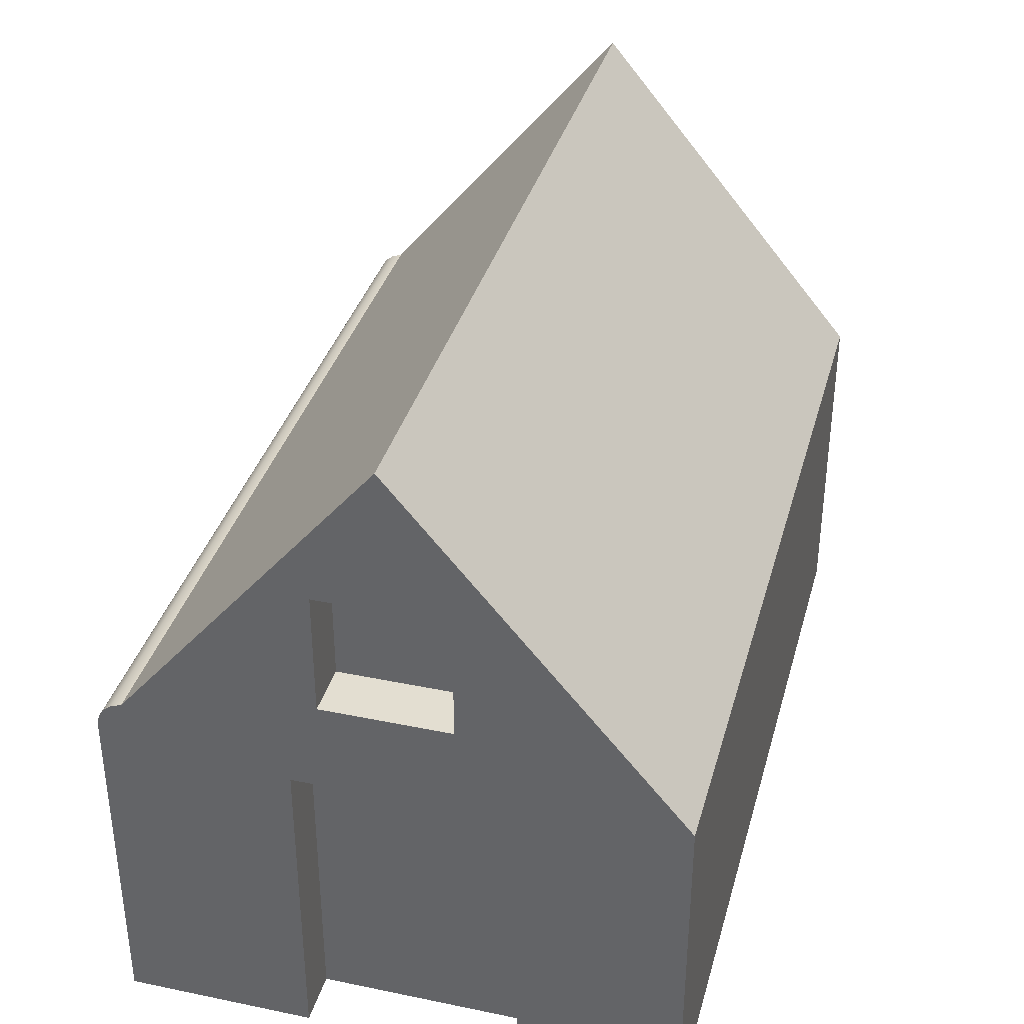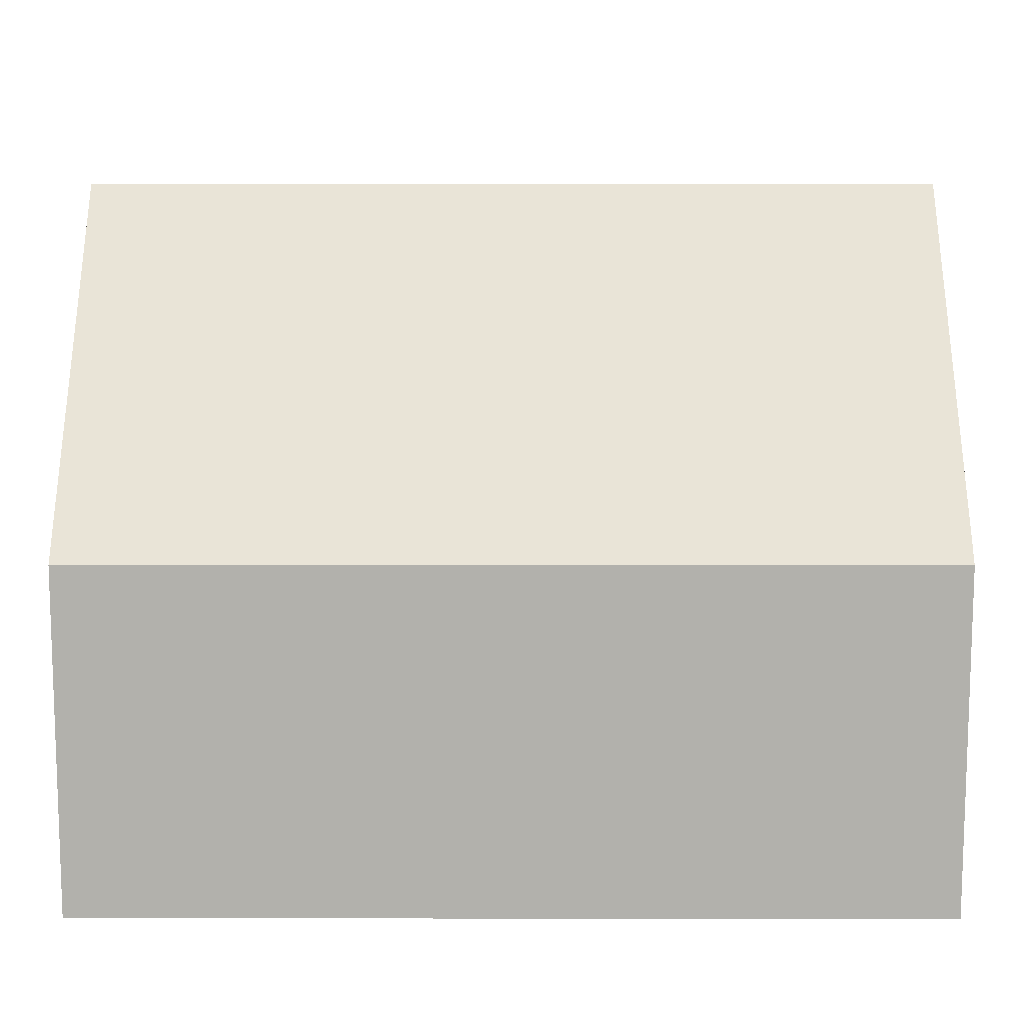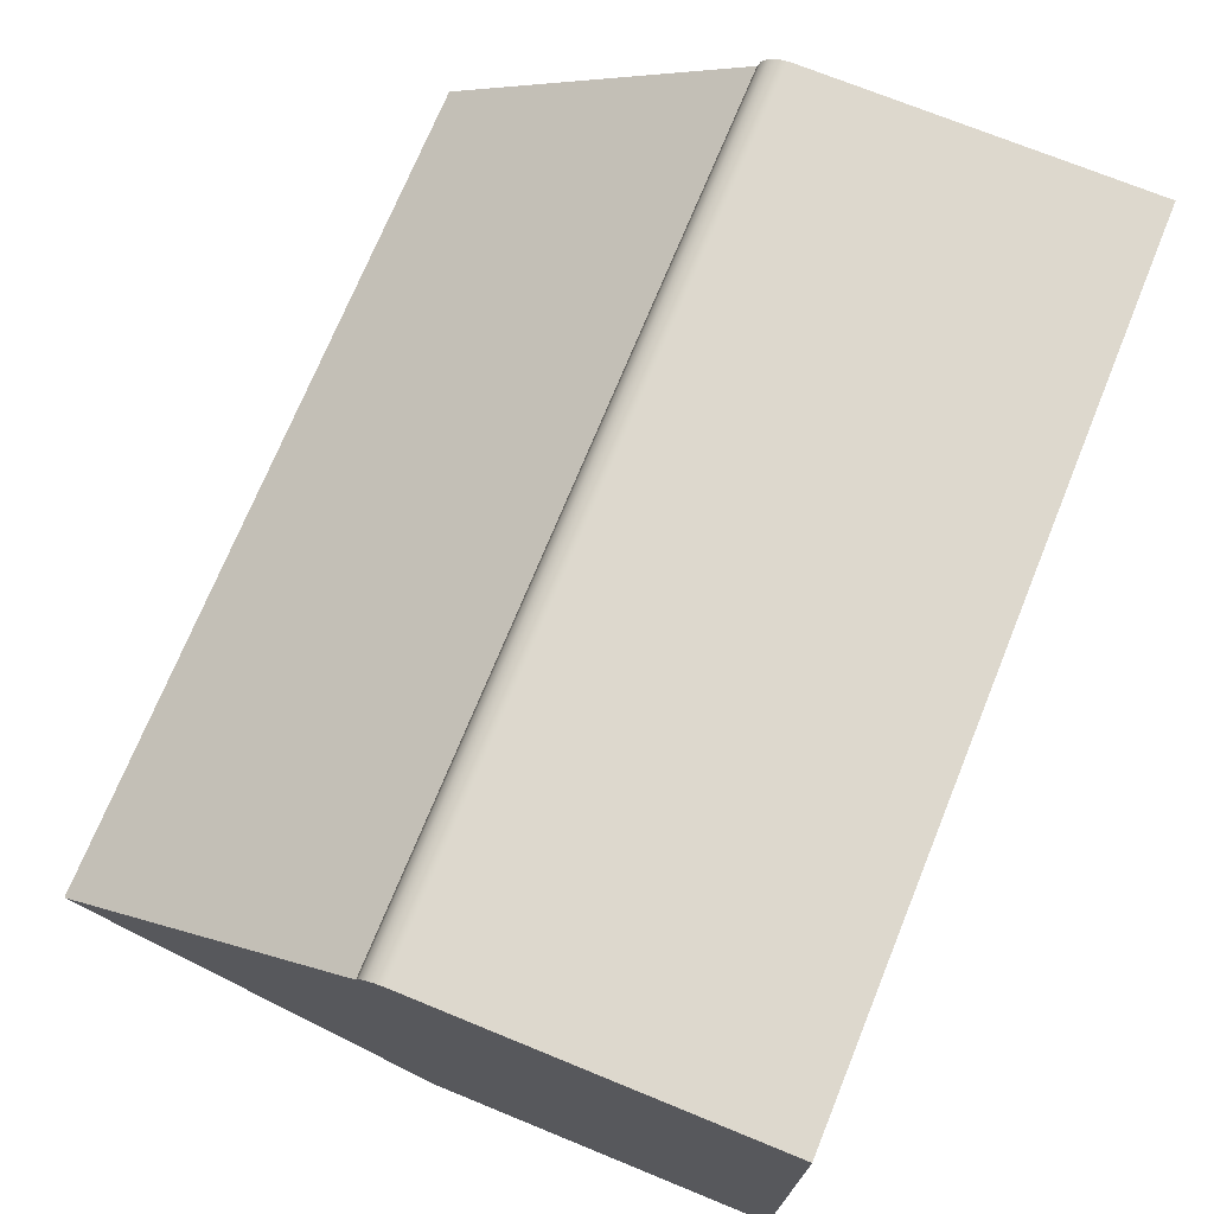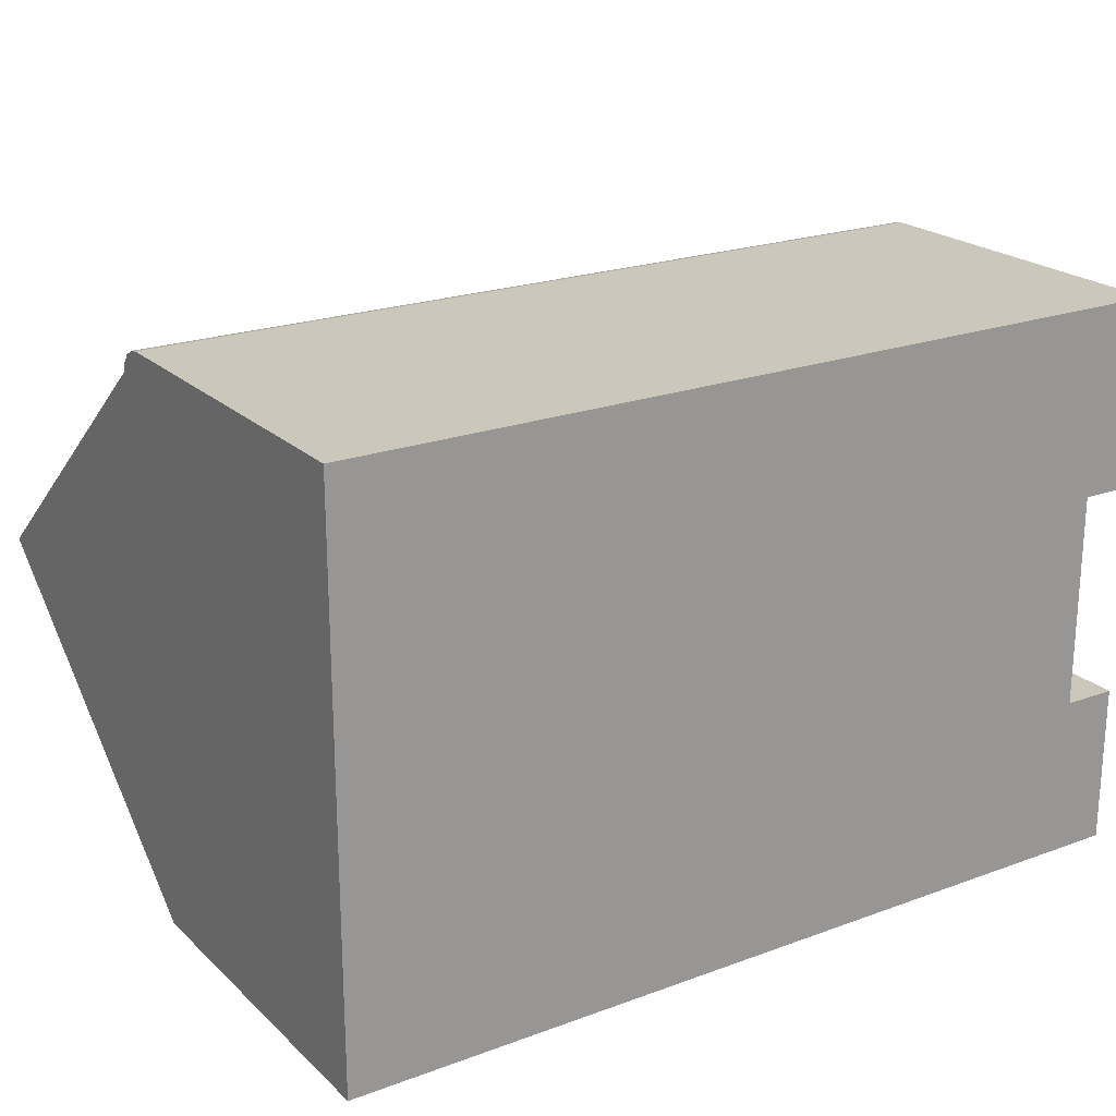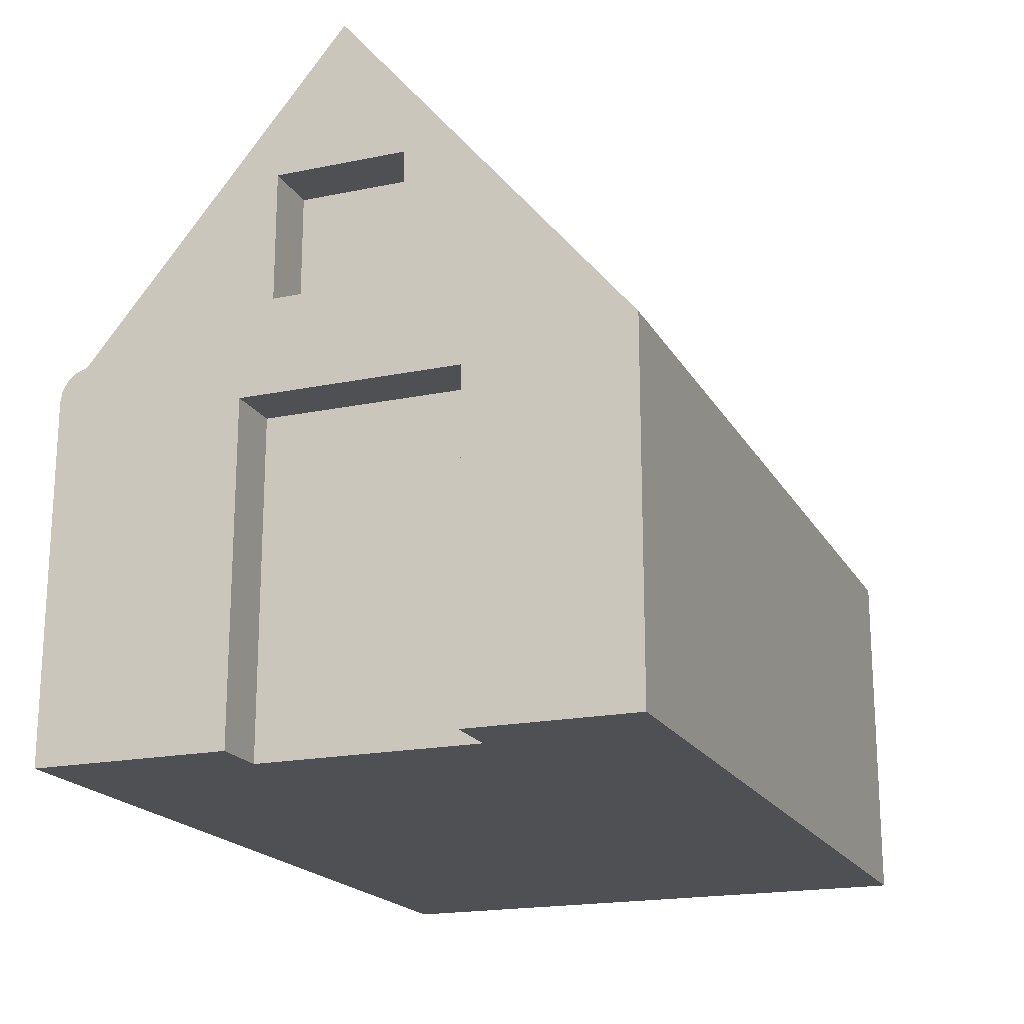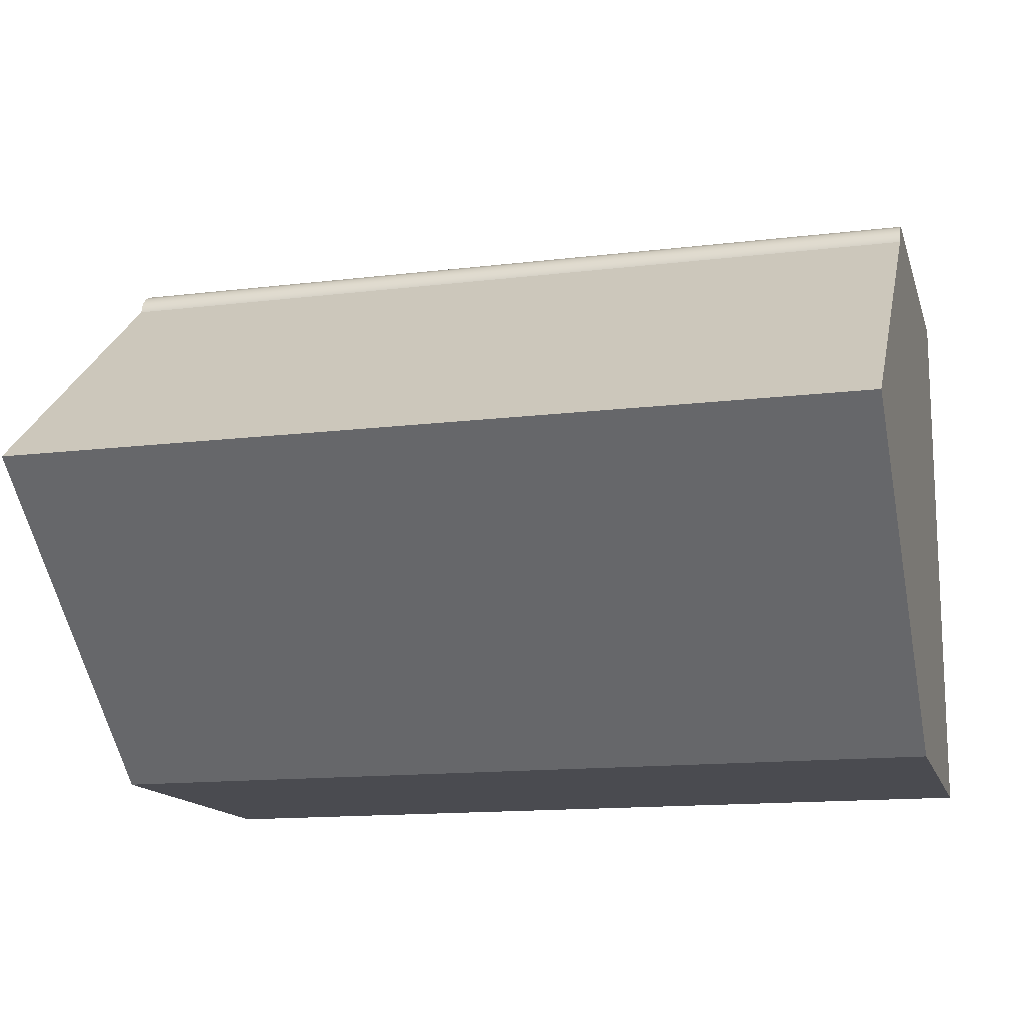
<metadata>
{"format":"obj","ext":"obj","renderer":"f3d","projection":"perspective","resolution":1024,"background":"white","views":[{"elev":36.1,"azim":105.1,"up":"+Y"},{"elev":11.1,"azim":-179.9,"up":"+Y"},{"elev":72.3,"azim":-67.8,"up":"+Z"},{"elev":21.6,"azim":-32.9,"up":"+Z"},{"elev":-19.1,"azim":111.3,"up":"+Y"},{"elev":-14.4,"azim":-165.2,"up":"+Z"}]}
</metadata>
<code>
v -4 3.223 5.244
v 4 3.223 5.244
v 4 3.322 5.226
v 4 3.408 5.175
v 4 3.47 5.096
v 4 3.5 5
v -4 3.5 5
v -4 3.47 5.096
v -4 3.408 5.175
v -4 3.322 5.226
v -4 0 5.244
v 4 0 5.244
v 4 3.223 5.244
v -4 3.223 5.244
v -4 3.223 0
v 4 3.223 0
v 4 0 0
v -4 0 0
v -4 6.354 2.622
v 4 6.354 2.622
v 4 3.223 0
v -4 3.223 0
v -4 3.5 5
v 4 3.5 5
v 4 6.354 2.622
v -4 6.354 2.622
v -4 3.223 5.244
v -4 3.322 5.226
v -4 3.408 5.175
v -4 3.47 5.096
v -4 3.5 5
v -4 6.354 2.622
v -4 3.223 0
v -4 0 0
v -4 0 5.244
v 4 0 1.5
v 3.5 0 1.5
v 3.5 0 3.5
v 4 0 3.5
v 4 0 5.244
v -4 0 5.244
v -4 0 0
v 4 0 0
v 3.5 0 3.5
v 3.5 0 1.5
v 3.5 3 1.5
v 3.5 3 3.5
v 4 5.017 2.032
v 4 5.017 3.218
v 3.5 5.017 3.218
v 3.5 5.017 2.032
v 4 3.86 3.218
v 4 3.86 2.032
v 3.5 3.86 2.032
v 3.5 3.86 3.218
v 4 5.017 3.218
v 4 3.86 3.218
v 3.5 3.86 3.218
v 3.5 5.017 3.218
v 4 3.86 2.032
v 4 5.017 2.032
v 3.5 5.017 2.032
v 3.5 3.86 2.032
v 4 3 1.5
v 4 3 3.5
v 3.5 3 3.5
v 3.5 3 1.5
v 3.5 3.86 3.218
v 3.5 3.86 2.032
v 3.5 5.017 2.032
v 3.5 5.017 3.218
v 4 0 1.5
v 4 3 1.5
v 3.5 3 1.5
v 3.5 0 1.5
v 4 3 1.5
v 4 0 1.5
v 4 0 0
v 4 3.223 0
v 4 6.354 2.622
v 4 3.5 5
v 4 3.47 5.096
v 4 3.408 5.175
v 4 3.322 5.226
v 4 3.223 5.244
v 4 0 5.244
v 4 0 3.5
v 4 3 3.5
v 4 5.017 2.032
v 4 3.86 2.032
v 4 3.86 3.218
v 4 5.017 3.218
v 4 3 3.5
v 4 0 3.5
v 3.5 0 3.5
v 3.5 3 3.5
f 1 2 10
f 10 2 3
f 10 3 9
f 9 3 4
f 9 4 8
f 8 4 5
f 8 5 7
f 7 5 6
f 12 13 11
f 11 13 14
f 16 17 15
f 15 17 18
f 20 21 19
f 19 21 22
f 24 25 23
f 23 25 26
f 28 29 27
f 27 29 30
f 27 30 31
f 32 33 31
f 31 33 34
f 31 34 35
f 35 27 31
f 36 37 43
f 43 37 42
f 42 37 38
f 42 38 41
f 41 38 40
f 40 38 39
f 44 45 47
f 47 45 46
f 48 49 51
f 51 49 50
f 52 53 55
f 55 53 54
f 56 57 59
f 59 57 58
f 60 61 63
f 63 61 62
f 64 65 67
f 67 65 66
f 68 69 71
f 71 69 70
f 72 73 75
f 75 73 74
f 77 78 76
f 76 78 79
f 76 79 90
f 90 79 89
f 89 79 80
f 89 80 92
f 92 80 81
f 92 81 91
f 91 81 88
f 91 88 90
f 90 88 76
f 88 81 85
f 85 81 82
f 85 82 83
f 83 84 85
f 85 86 88
f 88 86 87
f 93 94 96
f 96 94 95

</code>
